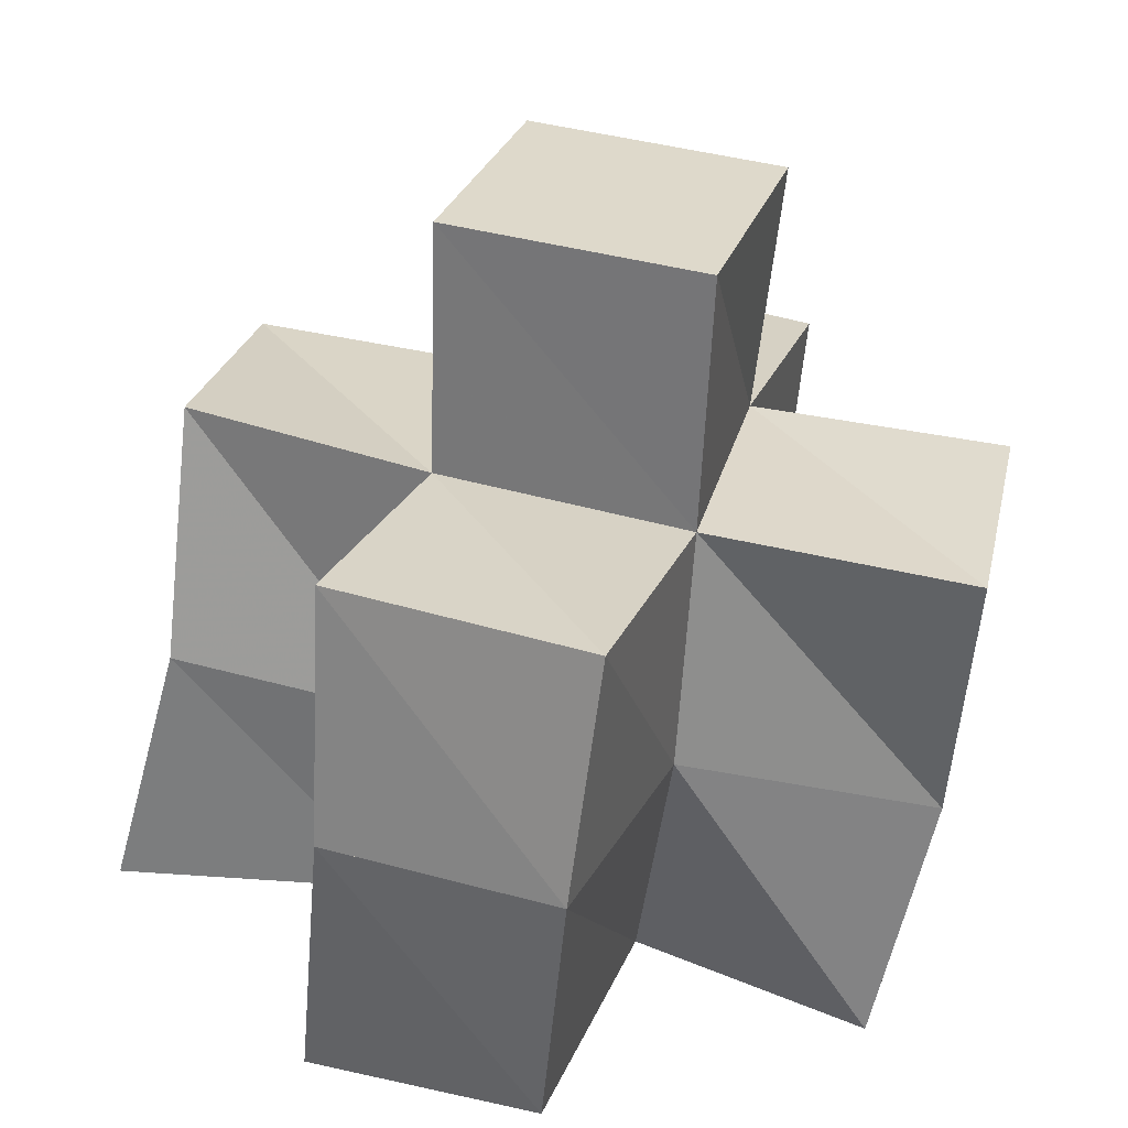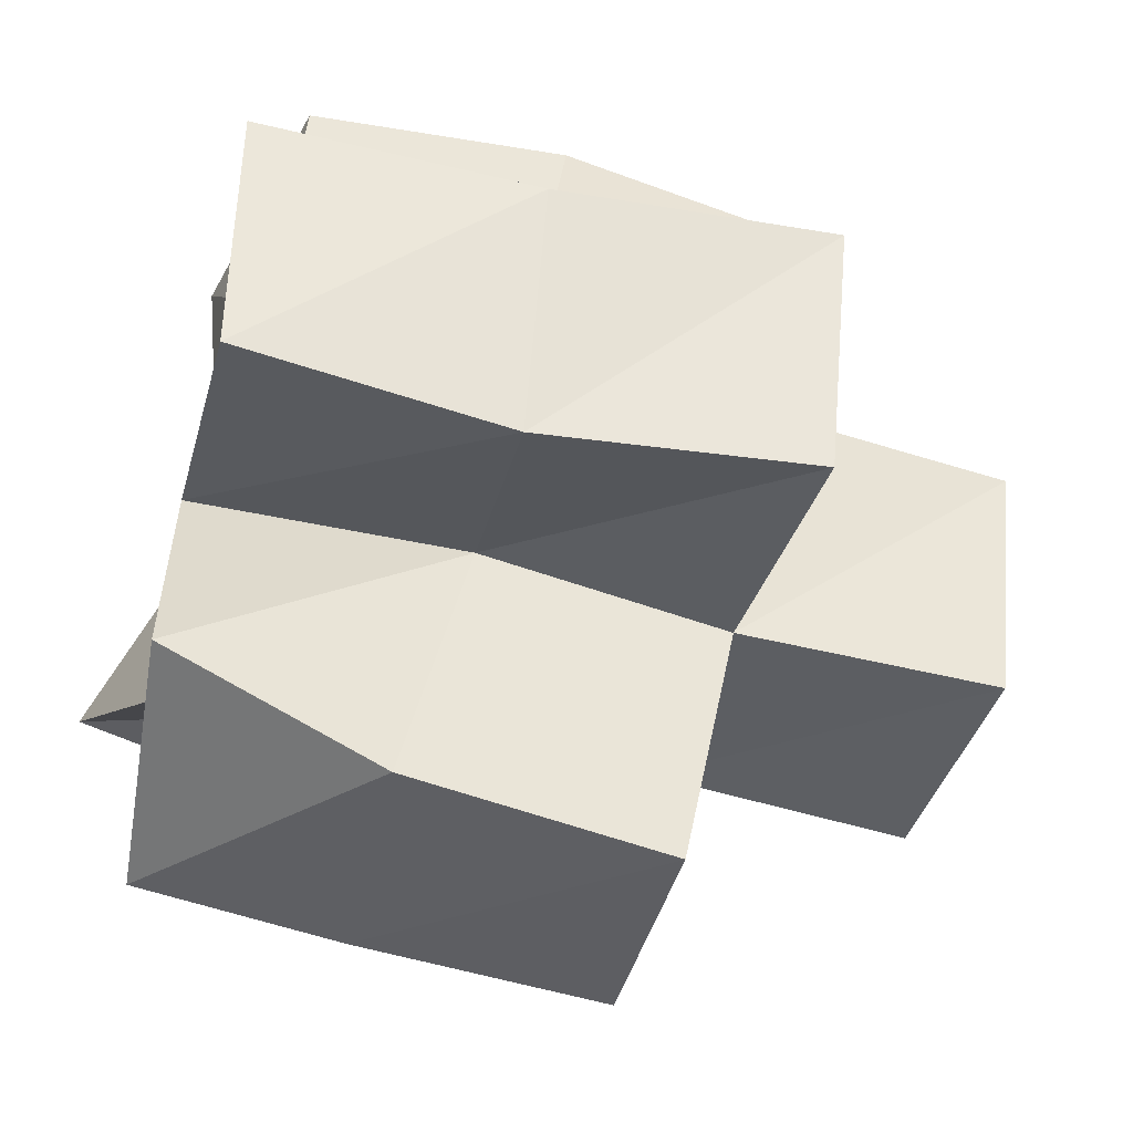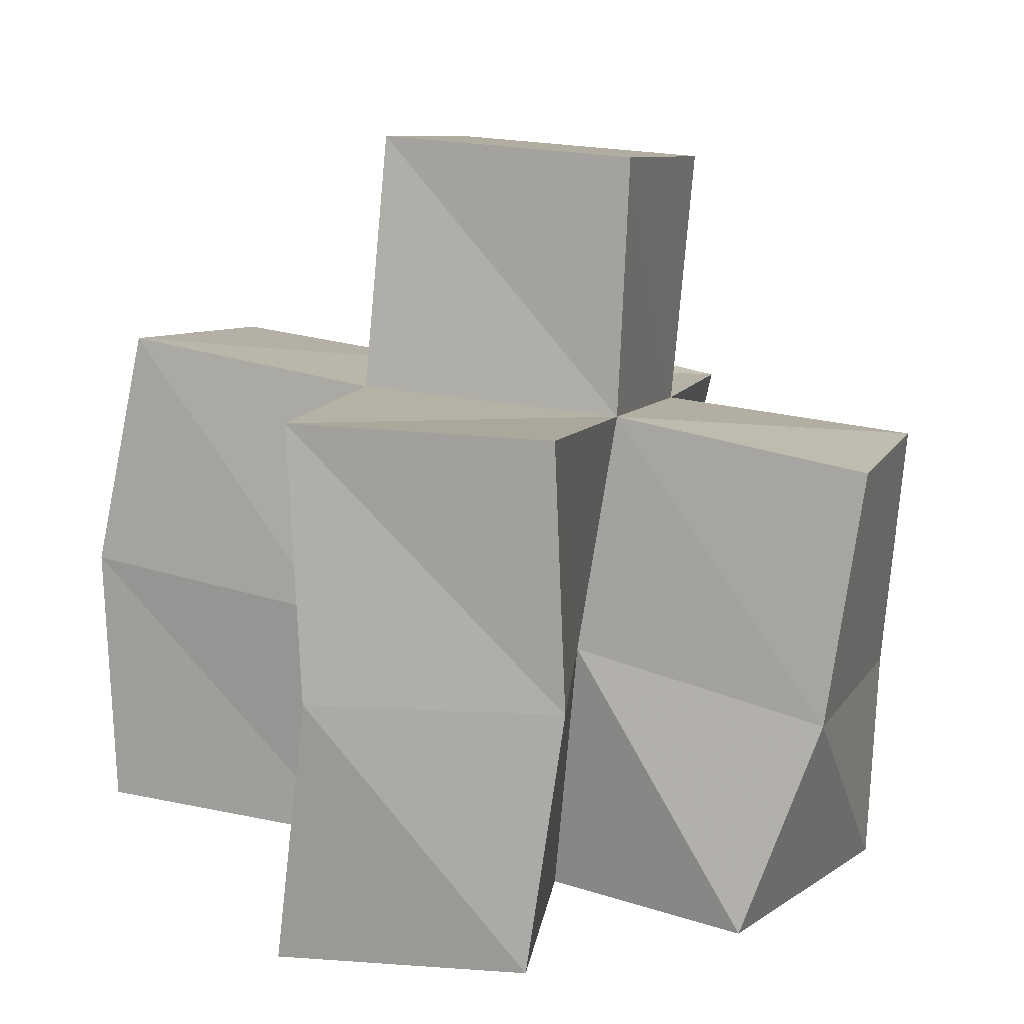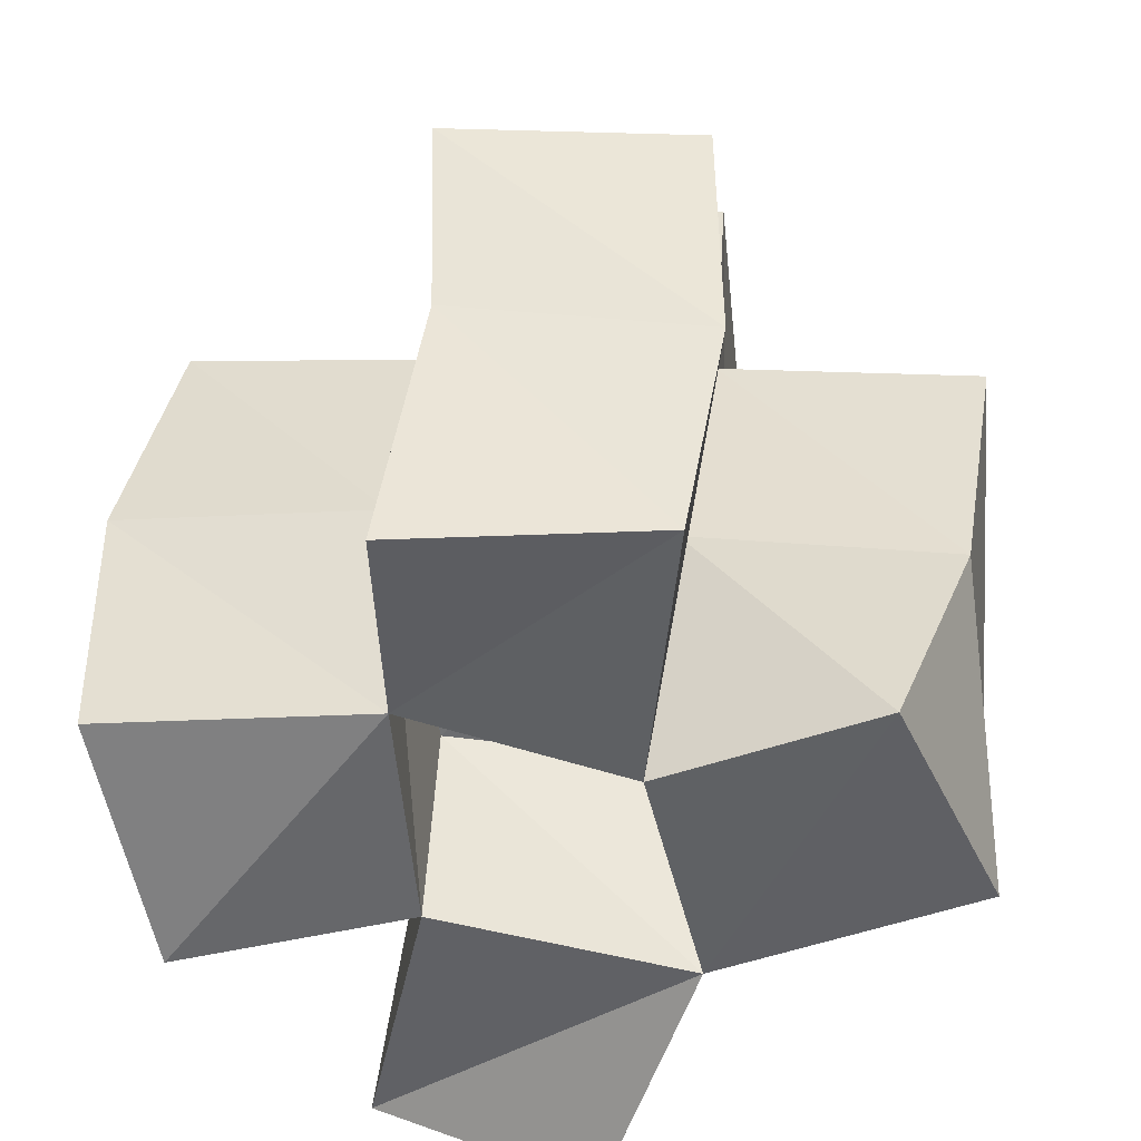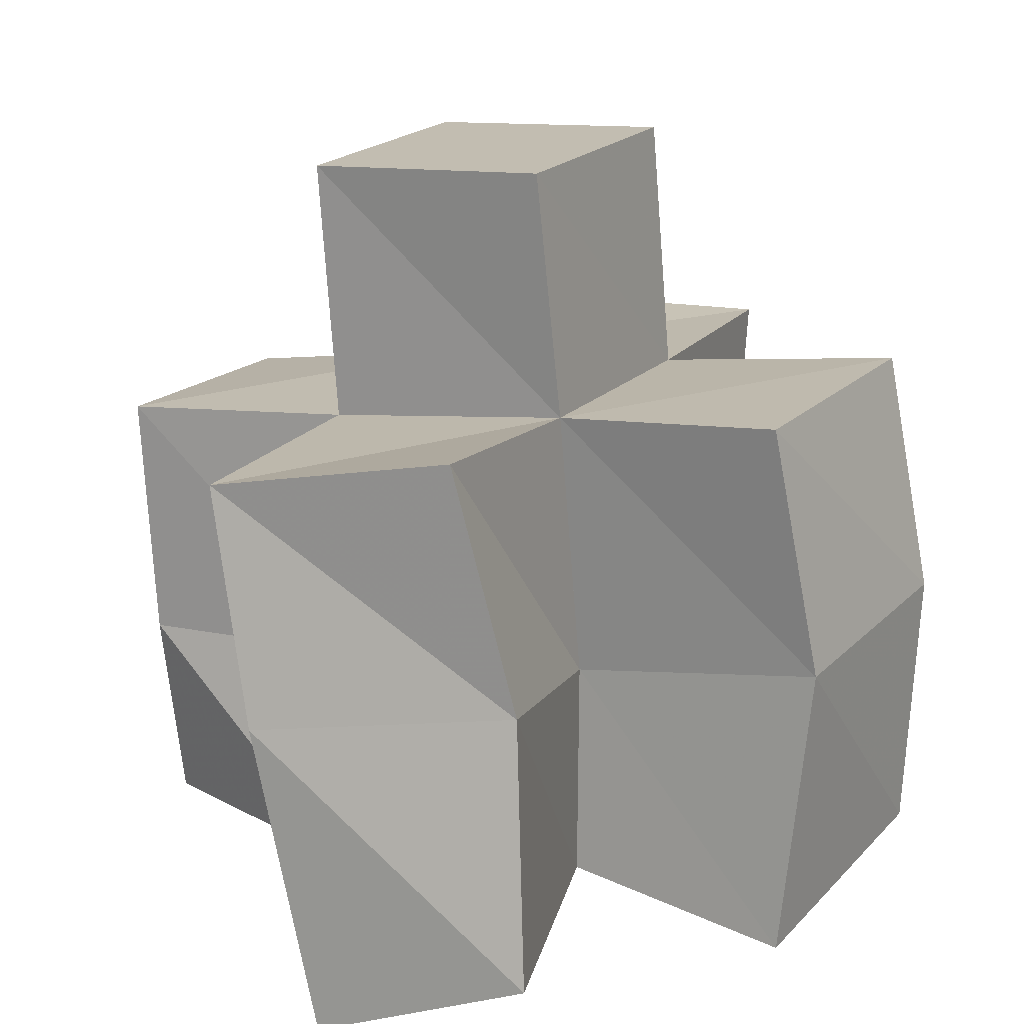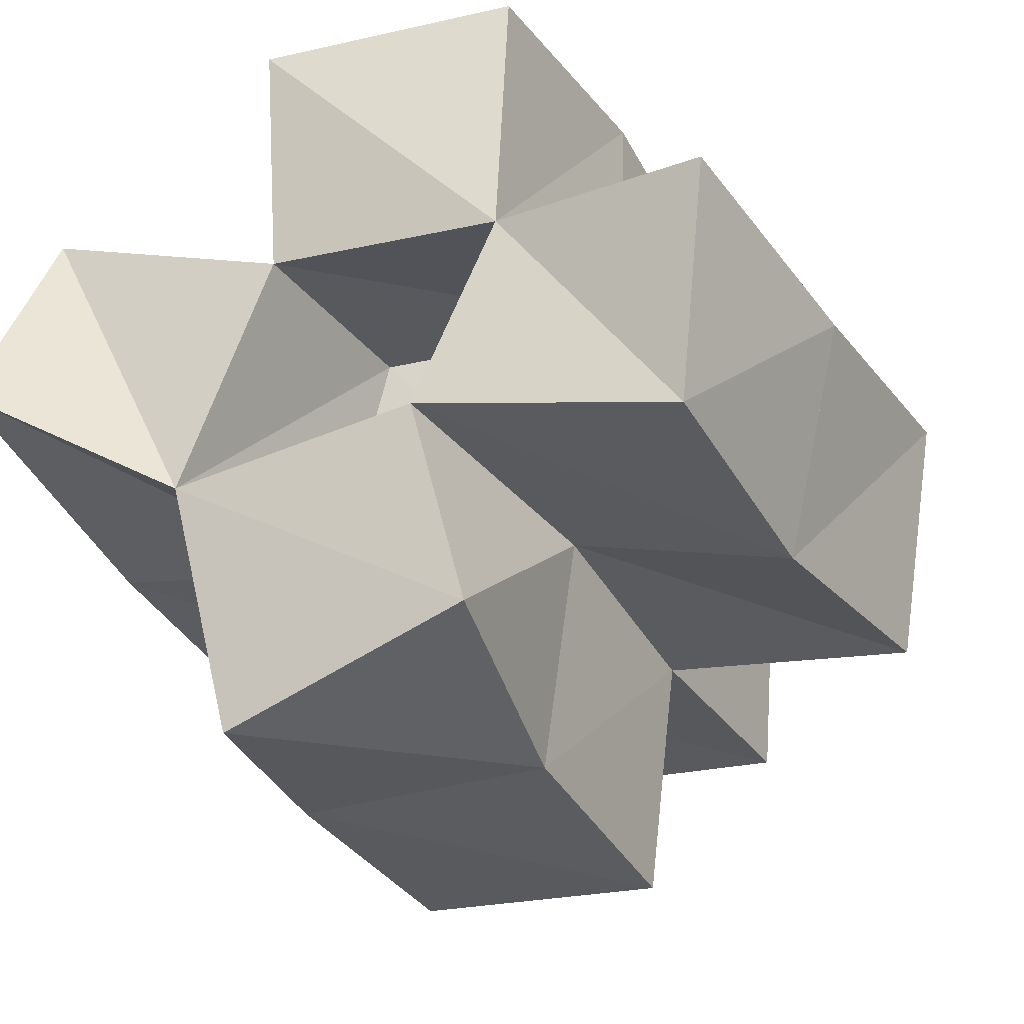
<metadata>
{"format":"obj","ext":"obj","renderer":"f3d","projection":"perspective","resolution":1024,"background":"white","views":[{"elev":35.6,"azim":20.1,"up":"+Y"},{"elev":-40.8,"azim":72.6,"up":"+Z"},{"elev":6.3,"azim":110.0,"up":"+Y"},{"elev":-52.4,"azim":97.8,"up":"+Y"},{"elev":21.9,"azim":-58.9,"up":"+Y"},{"elev":-25.8,"azim":23.1,"up":"+Z"}]}
</metadata>
<code>
v 0.4376 0.1002 0.8923
v 0.4409 0.1593 0.8761
v 0.4809 0.1096 0.8679
v 0.4927 0.152 0.8662
v 0.4452 0.1181 0.9341
v 0.4564 0.1676 0.9258
v 0.4974 0.1138 0.9156
v 0.5025 0.156 0.9129
v 0.4956 0.1067 0.8156
v 0.4915 0.1469 0.814
v 0.545 0.1 0.83
v 0.5425 0.1418 0.8142
v 0.5324 0.1037 0.8724
v 0.5438 0.1543 0.8638
v 0.545 0.1129 0.9131
v 0.5522 0.1603 0.9144
v 0.4966 0.1095 0.9614
v 0.5031 0.1667 0.9643
v 0.5455 0.1181 0.9662
v 0.5504 0.169 0.9665
v 0.5855 0.1002 0.8598
v 0.5887 0.1499 0.851
v 0.5903 0.1 0.9079
v 0.5991 0.1506 0.8983
v 0.4487 0.2038 0.8632
v 0.4982 0.2016 0.8583
v 0.4565 0.2149 0.9117
v 0.5031 0.2087 0.9076
v 0.4953 0.1951 0.8081
v 0.5449 0.1913 0.8057
v 0.5468 0.201 0.8548
v 0.5523 0.2061 0.9054
v 0.5016 0.2155 0.9545
v 0.553 0.215 0.9556
v 0.5964 0.2002 0.8505
v 0.6033 0.2025 0.8994
v 0.501 0.2522 0.8527
v 0.5509 0.2507 0.8511
v 0.5026 0.2568 0.9023
v 0.5529 0.2553 0.9005
f 1 2 4
f 3 1 4
f 2 6 8
f 4 2 8
f 6 5 7
f 8 6 7
f 5 1 3
f 7 5 3
f 8 7 3
f 4 8 3
f 2 1 5
f 6 2 5
f 9 10 12
f 11 9 12
f 10 4 14
f 12 10 14
f 4 3 13
f 14 4 13
f 3 9 11
f 13 3 11
f 14 13 11
f 12 14 11
f 10 9 3
f 4 10 3
f 7 8 16
f 15 7 16
f 8 18 20
f 16 8 20
f 18 17 19
f 20 18 19
f 17 7 15
f 19 17 15
f 20 19 15
f 16 20 15
f 8 7 17
f 18 8 17
f 13 14 22
f 21 13 22
f 14 16 24
f 22 14 24
f 16 15 23
f 24 16 23
f 15 13 21
f 23 15 21
f 24 23 21
f 22 24 21
f 14 13 15
f 16 14 15
f 2 25 26
f 4 2 26
f 25 27 28
f 26 25 28
f 27 6 8
f 28 27 8
f 6 2 4
f 8 6 4
f 28 8 4
f 26 28 4
f 25 2 6
f 27 25 6
f 10 29 30
f 12 10 30
f 29 26 31
f 30 29 31
f 26 4 14
f 31 26 14
f 4 10 12
f 14 4 12
f 31 14 12
f 30 31 12
f 29 10 4
f 26 29 4
f 8 28 32
f 16 8 32
f 28 33 34
f 32 28 34
f 33 18 20
f 34 33 20
f 18 8 16
f 20 18 16
f 34 20 16
f 32 34 16
f 28 8 18
f 33 28 18
f 14 31 35
f 22 14 35
f 31 32 36
f 35 31 36
f 32 16 24
f 36 32 24
f 16 14 22
f 24 16 22
f 36 24 22
f 35 36 22
f 31 14 16
f 32 31 16
f 4 26 31
f 14 4 31
f 26 28 32
f 31 26 32
f 28 8 16
f 32 28 16
f 8 4 14
f 16 8 14
f 32 16 14
f 31 32 14
f 26 4 8
f 28 26 8
f 26 37 38
f 31 26 38
f 37 39 40
f 38 37 40
f 39 28 32
f 40 39 32
f 28 26 31
f 32 28 31
f 40 32 31
f 38 40 31
f 37 26 28
f 39 37 28

</code>
